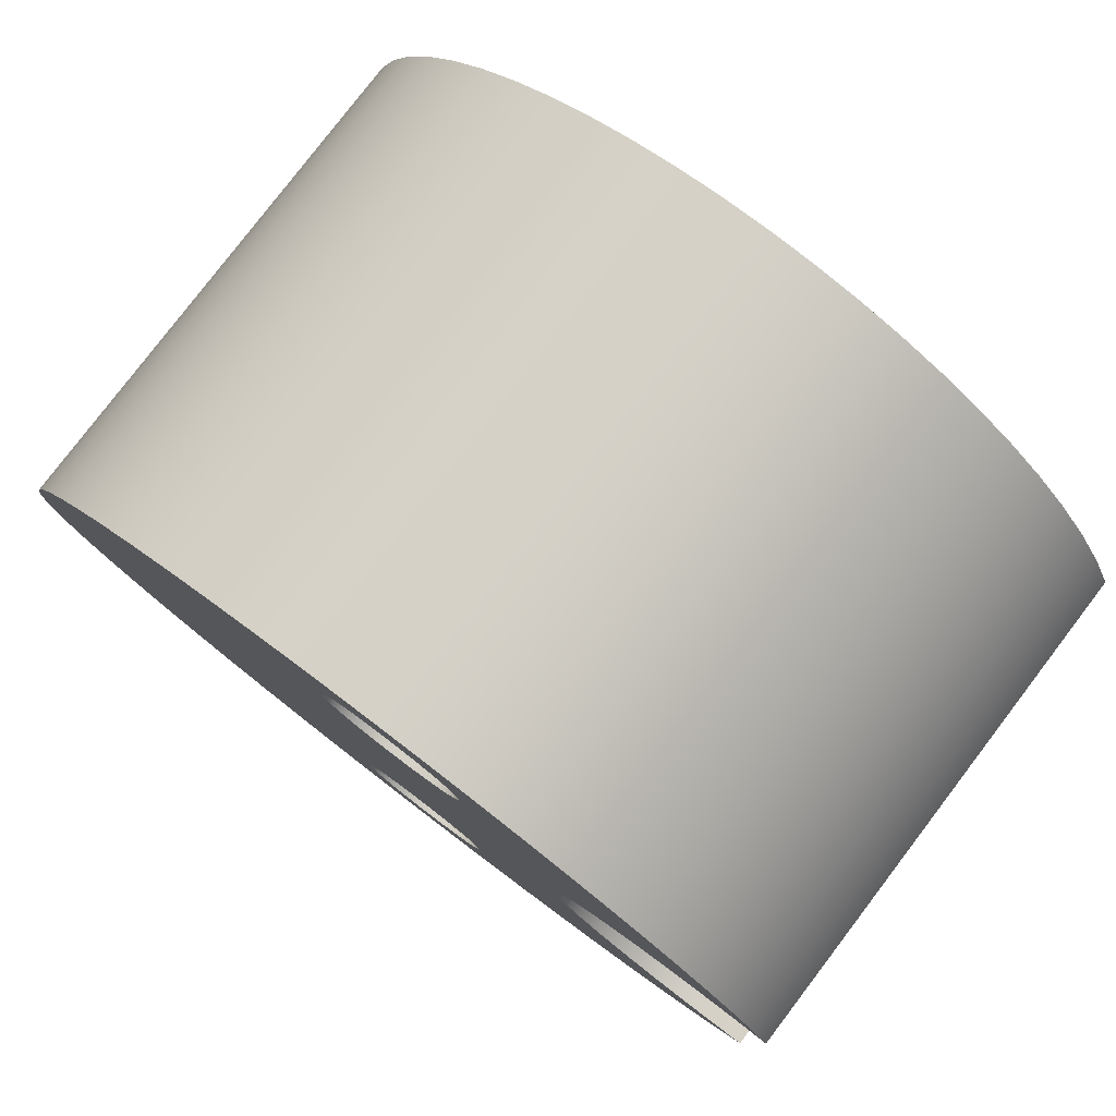
<metadata>
{"format":"obj","ext":"obj","renderer":"f3d","projection":"perspective","resolution":1024,"background":"white","views":[{"elev":79.7,"azim":37.3,"up":"+Z"}]}
</metadata>
<code>
v -0.51 1.75 -2
v -0.4926 1.75 -1.868
v -0.4417 1.75 -1.745
v -0.3606 1.75 -1.639
v -0.255 1.75 -1.558
v -0.132 1.75 -1.507
v 6.233e-16 1.75 -1.49
v 0.132 1.75 -1.507
v 0.255 1.75 -1.558
v 0.3606 1.75 -1.639
v 0.4417 1.75 -1.745
v 0.4926 1.75 -1.868
v 0.51 1.75 -2
v 0.4926 1.75 -2.132
v 0.4417 1.75 -2.255
v 0.3606 1.75 -2.361
v 0.255 1.75 -2.442
v 0.132 1.75 -2.493
v 6.233e-16 1.75 -2.51
v -0.132 1.75 -2.493
v -0.255 1.75 -2.442
v -0.3606 1.75 -2.361
v -0.4417 1.75 -2.255
v -0.4926 1.75 -2.132
v -0.51 -1.75 -2
v -0.4926 -1.75 -2.132
v -0.4417 -1.75 -2.255
v -0.3606 -1.75 -2.361
v -0.255 -1.75 -2.442
v -0.132 -1.75 -2.493
v 6.233e-16 -1.75 -2.51
v 0.132 -1.75 -2.493
v 0.255 -1.75 -2.442
v 0.3606 -1.75 -2.361
v 0.4417 -1.75 -2.255
v 0.4926 -1.75 -2.132
v 0.51 -1.75 -2
v 0.4926 -1.75 -1.868
v 0.4417 -1.75 -1.745
v 0.3606 -1.75 -1.639
v 0.255 -1.75 -1.558
v 0.132 -1.75 -1.507
v 6.233e-16 -1.75 -1.49
v -0.132 -1.75 -1.507
v -0.255 -1.75 -1.558
v -0.3606 -1.75 -1.639
v -0.4417 -1.75 -1.745
v -0.4926 -1.75 -1.868
v -0.51 1.75 -2
v -0.51 -1.75 -2
v -0.51 1.75 2
v -0.4926 1.75 2.132
v -0.4417 1.75 2.255
v -0.3606 1.75 2.361
v -0.255 1.75 2.442
v -0.132 1.75 2.493
v 2.533e-16 1.75 2.51
v 0.132 1.75 2.493
v 0.255 1.75 2.442
v 0.3606 1.75 2.361
v 0.4417 1.75 2.255
v 0.4926 1.75 2.132
v 0.51 1.75 2
v 0.4926 1.75 1.868
v 0.4417 1.75 1.745
v 0.3606 1.75 1.639
v 0.255 1.75 1.558
v 0.132 1.75 1.507
v 2.533e-16 1.75 1.49
v -0.132 1.75 1.507
v -0.255 1.75 1.558
v -0.3606 1.75 1.639
v -0.4417 1.75 1.745
v -0.4926 1.75 1.868
v -0.51 -1.75 2
v -0.4926 -1.75 1.868
v -0.4417 -1.75 1.745
v -0.3606 -1.75 1.639
v -0.255 -1.75 1.558
v -0.132 -1.75 1.507
v 2.533e-16 -1.75 1.49
v 0.132 -1.75 1.507
v 0.255 -1.75 1.558
v 0.3606 -1.75 1.639
v 0.4417 -1.75 1.745
v 0.4926 -1.75 1.868
v 0.51 -1.75 2
v 0.4926 -1.75 2.132
v 0.4417 -1.75 2.255
v 0.3606 -1.75 2.361
v 0.255 -1.75 2.442
v 0.132 -1.75 2.493
v 2.533e-16 -1.75 2.51
v -0.132 -1.75 2.493
v -0.255 -1.75 2.442
v -0.3606 -1.75 2.361
v -0.4417 -1.75 2.255
v -0.4926 -1.75 2.132
v -0.51 1.75 2
v -0.51 -1.75 2
v 1.598 1.75 0.8925
v 1.6 1.699 0.8941
v -2.864 1.699 0.8941
v -2.864 1.75 0.8925
v 1.6 1.699 -0.8941
v 1.6 1.75 -0.8941
v -2.864 1.75 -0.8941
v -2.864 1.699 -0.8941
v 1.6 1.699 0.8941
v 1.59 1.613 0.8854
v 1.572 1.528 0.8686
v 1.547 1.446 0.8439
v 1.516 1.368 0.8118
v 1.446 1.224 0.7276
v 1.374 1.102 0.6226
v 1.307 0.999 0.4942
v 1.276 0.9551 0.4207
v 1.25 0.918 0.3422
v 1.229 0.8886 0.2594
v 1.213 0.8673 0.1738
v 1.203 0.8544 0.08681
v 1.2 0.85 -2.174e-16
v 1.203 0.8544 -0.08681
v 1.213 0.8673 -0.1738
v 1.229 0.8886 -0.2594
v 1.25 0.918 -0.3422
v 1.276 0.9551 -0.4207
v 1.307 0.999 -0.4942
v 1.374 1.102 -0.6226
v 1.446 1.224 -0.7276
v 1.516 1.368 -0.8118
v 1.547 1.446 -0.8439
v 1.572 1.528 -0.8686
v 1.59 1.613 -0.8854
v 1.6 1.699 -0.8941
v -2.864 1.699 -0.8941
v -2.871 1.531 -0.8691
v -2.888 1.368 -0.812
v -2.911 1.221 -0.7253
v -2.936 1.096 -0.6166
v -2.96 0.993 -0.4849
v -2.982 0.9139 -0.3323
v -2.995 0.866 -0.167
v -3 0.85 -1.122e-15
v -2.995 0.866 0.167
v -2.982 0.9139 0.3323
v -2.96 0.993 0.4849
v -2.936 1.096 0.6166
v -2.911 1.221 0.7253
v -2.888 1.368 0.812
v -2.871 1.531 0.8691
v -2.864 1.699 0.8941
v -0.51 1.75 -2
v -0.4926 1.75 -2.132
v -0.4417 1.75 -2.255
v -0.3606 1.75 -2.361
v -0.255 1.75 -2.442
v -0.132 1.75 -2.493
v 6.233e-16 1.75 -2.51
v 0.132 1.75 -2.493
v 0.255 1.75 -2.442
v 0.3606 1.75 -2.361
v 0.4417 1.75 -2.255
v 0.4926 1.75 -2.132
v 0.51 1.75 -2
v 0.4926 1.75 -1.868
v 0.4417 1.75 -1.745
v 0.3606 1.75 -1.639
v 0.255 1.75 -1.558
v 0.132 1.75 -1.507
v 6.233e-16 1.75 -1.49
v -0.132 1.75 -1.507
v -0.255 1.75 -1.558
v -0.3606 1.75 -1.639
v -0.4417 1.75 -1.745
v -0.4926 1.75 -1.868
v -2.864 1.75 -0.8941
v 1.6 1.75 -0.8941
v 1.742 1.75 -1.003
v 1.899 1.75 -1.09
v 2.067 1.75 -1.153
v 2.243 1.75 -1.19
v 2.422 1.75 -1.2
v 2.601 1.75 -1.183
v 2.775 1.75 -1.14
v 2.638 1.75 -1.428
v 2.471 1.75 -1.701
v 2.277 1.75 -1.954
v 2.056 1.75 -2.185
v 1.812 1.75 -2.391
v 1.548 1.75 -2.57
v 1.266 1.75 -2.72
v 0.9697 1.75 -2.839
v 0.6624 1.75 -2.926
v 0.3477 1.75 -2.98
v 0.02903 1.75 -3
v -0.29 1.75 -2.986
v -0.6057 1.75 -2.938
v -0.9146 1.75 -2.857
v -1.213 1.75 -2.744
v -1.498 1.75 -2.599
v -1.766 1.75 -2.425
v -2.013 1.75 -2.224
v -2.238 1.75 -1.997
v -2.438 1.75 -1.748
v -2.61 1.75 -1.479
v -2.752 1.75 -1.193
v -0.51 1.75 2
v -0.4926 1.75 1.868
v -0.4417 1.75 1.745
v -0.3606 1.75 1.639
v -0.255 1.75 1.558
v -0.132 1.75 1.507
v 2.533e-16 1.75 1.49
v 0.132 1.75 1.507
v 0.255 1.75 1.558
v 0.3606 1.75 1.639
v 0.4417 1.75 1.745
v 0.4926 1.75 1.868
v 0.51 1.75 2
v 0.4926 1.75 2.132
v 0.4417 1.75 2.255
v 0.3606 1.75 2.361
v 0.255 1.75 2.442
v 0.132 1.75 2.493
v 2.533e-16 1.75 2.51
v -0.132 1.75 2.493
v -0.255 1.75 2.442
v -0.3606 1.75 2.361
v -0.4417 1.75 2.255
v -0.4926 1.75 2.132
v 1.598 1.75 0.8925
v -2.864 1.75 0.8925
v -2.753 1.75 1.192
v -2.611 1.75 1.478
v -2.439 1.75 1.747
v -2.239 1.75 1.996
v -2.014 1.75 2.223
v -1.767 1.75 2.425
v -1.499 1.75 2.599
v -1.214 1.75 2.743
v -0.9155 1.75 2.857
v -0.6066 1.75 2.938
v -0.2909 1.75 2.986
v 0.02822 1.75 3
v 0.347 1.75 2.98
v 0.6618 1.75 2.926
v 0.9691 1.75 2.839
v 1.265 1.75 2.72
v 1.547 1.75 2.57
v 1.812 1.75 2.391
v 2.056 1.75 2.185
v 2.276 1.75 1.954
v 2.471 1.75 1.701
v 2.638 1.75 1.428
v 2.775 1.75 1.14
v 2.6 1.75 1.183
v 2.421 1.75 1.2
v 2.242 1.75 1.19
v 2.066 1.75 1.153
v 1.897 1.75 1.09
v 1.74 1.75 1.002
v -2.864 1.75 0.8925
v -2.864 1.699 0.8941
v -2.871 1.531 0.8691
v -2.888 1.368 0.812
v -2.911 1.221 0.7253
v -2.936 1.096 0.6166
v -2.96 0.993 0.4849
v -2.982 0.9139 0.3323
v -2.995 0.866 0.167
v -3 0.85 -1.122e-15
v -2.995 0.866 -0.167
v -2.982 0.9139 -0.3323
v -2.96 0.993 -0.4849
v -2.936 1.096 -0.6166
v -2.911 1.221 -0.7253
v -2.888 1.368 -0.812
v -2.871 1.531 -0.8691
v -2.864 1.699 -0.8941
v -2.864 1.75 -0.8941
v -2.752 1.75 -1.193
v -2.61 1.75 -1.479
v -2.438 1.75 -1.748
v -2.238 1.75 -1.997
v -2.013 1.75 -2.224
v -1.766 1.75 -2.425
v -1.498 1.75 -2.599
v -1.213 1.75 -2.744
v -0.9146 1.75 -2.857
v -0.6057 1.75 -2.938
v -0.29 1.75 -2.986
v 0.02903 1.75 -3
v 0.3477 1.75 -2.98
v 0.6624 1.75 -2.926
v 0.9697 1.75 -2.839
v 1.266 1.75 -2.72
v 1.548 1.75 -2.57
v 1.812 1.75 -2.391
v 2.056 1.75 -2.185
v 2.277 1.75 -1.954
v 2.471 1.75 -1.701
v 2.638 1.75 -1.428
v 2.775 1.75 -1.14
v 2.775 -1.75 -1.14
v 2.636 -1.75 -1.432
v 2.466 -1.75 -1.708
v 2.268 -1.75 -1.963
v 2.044 -1.75 -2.196
v 1.795 -1.75 -2.404
v 1.526 -1.75 -2.583
v 1.239 -1.75 -2.732
v 0.9372 -1.75 -2.85
v 0.6248 -1.75 -2.934
v 0.3051 -1.75 -2.984
v -0.01809 -1.75 -3
v -0.3411 -1.75 -2.981
v -0.6601 -1.75 -2.926
v -0.9715 -1.75 -2.838
v -1.272 -1.75 -2.717
v -1.557 -1.75 -2.564
v -1.824 -1.75 -2.382
v -2.07 -1.75 -2.172
v -2.292 -1.75 -1.936
v -2.487 -1.75 -1.678
v -2.653 -1.75 -1.4
v -2.789 -1.75 -1.106
v -2.891 -1.75 -0.7996
v -2.961 -1.75 -0.4835
v -2.996 -1.75 -0.1618
v -2.996 -1.75 0.1618
v -2.961 -1.75 0.4835
v -2.891 -1.75 0.7996
v -2.789 -1.75 1.106
v -2.653 -1.75 1.4
v -2.487 -1.75 1.678
v -2.292 -1.75 1.936
v -2.07 -1.75 2.172
v -1.824 -1.75 2.382
v -1.557 -1.75 2.564
v -1.272 -1.75 2.717
v -0.9715 -1.75 2.838
v -0.6601 -1.75 2.926
v -0.3411 -1.75 2.981
v -0.01809 -1.75 3
v 0.3051 -1.75 2.984
v 0.6248 -1.75 2.934
v 0.9372 -1.75 2.85
v 1.239 -1.75 2.732
v 1.526 -1.75 2.583
v 1.795 -1.75 2.404
v 2.044 -1.75 2.196
v 2.268 -1.75 1.963
v 2.466 -1.75 1.708
v 2.636 -1.75 1.432
v 2.775 -1.75 1.14
v 2.775 1.75 1.14
v 2.638 1.75 1.428
v 2.471 1.75 1.701
v 2.276 1.75 1.954
v 2.056 1.75 2.185
v 1.812 1.75 2.391
v 1.547 1.75 2.57
v 1.265 1.75 2.72
v 0.9691 1.75 2.839
v 0.6618 1.75 2.926
v 0.347 1.75 2.98
v 0.02822 1.75 3
v -0.2909 1.75 2.986
v -0.6066 1.75 2.938
v -0.9155 1.75 2.857
v -1.214 1.75 2.743
v -1.499 1.75 2.599
v -1.767 1.75 2.425
v -2.014 1.75 2.223
v -2.239 1.75 1.996
v -2.439 1.75 1.747
v -2.611 1.75 1.478
v -2.753 1.75 1.192
v -0.51 -1.75 -2
v -0.4926 -1.75 -1.868
v -0.4417 -1.75 -1.745
v -0.3606 -1.75 -1.639
v -0.255 -1.75 -1.558
v -0.132 -1.75 -1.507
v 6.233e-16 -1.75 -1.49
v 0.132 -1.75 -1.507
v 0.255 -1.75 -1.558
v 0.3606 -1.75 -1.639
v 0.4417 -1.75 -1.745
v 0.4926 -1.75 -1.868
v 0.51 -1.75 -2
v 0.4926 -1.75 -2.132
v 0.4417 -1.75 -2.255
v 0.3606 -1.75 -2.361
v 0.255 -1.75 -2.442
v 0.132 -1.75 -2.493
v 6.233e-16 -1.75 -2.51
v -0.132 -1.75 -2.493
v -0.255 -1.75 -2.442
v -0.3606 -1.75 -2.361
v -0.4417 -1.75 -2.255
v -0.4926 -1.75 -2.132
v -0.51 -1.75 2
v -0.4926 -1.75 2.132
v -0.4417 -1.75 2.255
v -0.3606 -1.75 2.361
v -0.255 -1.75 2.442
v -0.132 -1.75 2.493
v 2.533e-16 -1.75 2.51
v 0.132 -1.75 2.493
v 0.255 -1.75 2.442
v 0.3606 -1.75 2.361
v 0.4417 -1.75 2.255
v 0.4926 -1.75 2.132
v 0.51 -1.75 2
v 0.4926 -1.75 1.868
v 0.4417 -1.75 1.745
v 0.3606 -1.75 1.639
v 0.255 -1.75 1.558
v 0.132 -1.75 1.507
v 2.533e-16 -1.75 1.49
v -0.132 -1.75 1.507
v -0.255 -1.75 1.558
v -0.3606 -1.75 1.639
v -0.4417 -1.75 1.745
v -0.4926 -1.75 1.868
v 2.775 -1.75 1.14
v 2.636 -1.75 1.432
v 2.466 -1.75 1.708
v 2.268 -1.75 1.963
v 2.044 -1.75 2.196
v 1.795 -1.75 2.404
v 1.526 -1.75 2.583
v 1.239 -1.75 2.732
v 0.9372 -1.75 2.85
v 0.6248 -1.75 2.934
v 0.3051 -1.75 2.984
v -0.01809 -1.75 3
v -0.3411 -1.75 2.981
v -0.6601 -1.75 2.926
v -0.9715 -1.75 2.838
v -1.272 -1.75 2.717
v -1.557 -1.75 2.564
v -1.824 -1.75 2.382
v -2.07 -1.75 2.172
v -2.292 -1.75 1.936
v -2.487 -1.75 1.678
v -2.653 -1.75 1.4
v -2.789 -1.75 1.106
v -2.891 -1.75 0.7996
v -2.961 -1.75 0.4835
v -2.996 -1.75 0.1618
v -2.996 -1.75 -0.1618
v -2.961 -1.75 -0.4835
v -2.891 -1.75 -0.7996
v -2.789 -1.75 -1.106
v -2.653 -1.75 -1.4
v -2.487 -1.75 -1.678
v -2.292 -1.75 -1.936
v -2.07 -1.75 -2.172
v -1.824 -1.75 -2.382
v -1.557 -1.75 -2.564
v -1.272 -1.75 -2.717
v -0.9715 -1.75 -2.838
v -0.6601 -1.75 -2.926
v -0.3411 -1.75 -2.981
v -0.01809 -1.75 -3
v 0.3051 -1.75 -2.984
v 0.6248 -1.75 -2.934
v 0.9372 -1.75 -2.85
v 1.239 -1.75 -2.732
v 1.526 -1.75 -2.583
v 1.795 -1.75 -2.404
v 2.044 -1.75 -2.196
v 2.268 -1.75 -1.963
v 2.466 -1.75 -1.708
v 2.636 -1.75 -1.432
v 2.775 -1.75 -1.14
v 2.584 -1.75 -1.186
v 2.387 -1.75 -1.2
v 2.191 -1.75 -1.182
v 2.001 -1.75 -1.132
v 1.821 -1.75 -1.051
v 1.657 -1.75 -0.9424
v 1.513 -1.75 -0.8083
v 1.393 -1.75 -0.6524
v 1.3 -1.75 -0.479
v 1.236 -1.75 -0.2926
v 1.204 -1.75 -0.09843
v 1.204 -1.75 0.09843
v 1.236 -1.75 0.2926
v 1.3 -1.75 0.479
v 1.393 -1.75 0.6524
v 1.513 -1.75 0.8083
v 1.657 -1.75 0.9424
v 1.821 -1.75 1.051
v 2.001 -1.75 1.132
v 2.191 -1.75 1.182
v 2.387 -1.75 1.2
v 2.584 -1.75 1.186
v 1.6 1.699 0.8941
v 1.598 1.75 0.8925
v 1.74 1.75 1.002
v 1.897 1.75 1.09
v 2.066 1.75 1.153
v 2.242 1.75 1.19
v 2.421 1.75 1.2
v 2.6 1.75 1.183
v 2.775 1.75 1.14
v 2.775 -1.75 1.14
v 2.584 -1.75 1.186
v 2.387 -1.75 1.2
v 2.191 -1.75 1.182
v 2.001 -1.75 1.132
v 1.821 -1.75 1.051
v 1.657 -1.75 0.9424
v 1.513 -1.75 0.8083
v 1.393 -1.75 0.6524
v 1.3 -1.75 0.479
v 1.236 -1.75 0.2926
v 1.204 -1.75 0.09843
v 1.204 -1.75 -0.09843
v 1.236 -1.75 -0.2926
v 1.3 -1.75 -0.479
v 1.393 -1.75 -0.6524
v 1.513 -1.75 -0.8083
v 1.657 -1.75 -0.9424
v 1.821 -1.75 -1.051
v 2.001 -1.75 -1.132
v 2.191 -1.75 -1.182
v 2.387 -1.75 -1.2
v 2.584 -1.75 -1.186
v 2.775 -1.75 -1.14
v 2.775 1.75 -1.14
v 2.601 1.75 -1.183
v 2.422 1.75 -1.2
v 2.243 1.75 -1.19
v 2.067 1.75 -1.153
v 1.899 1.75 -1.09
v 1.742 1.75 -1.003
v 1.6 1.75 -0.8941
v 1.6 1.699 -0.8941
v 1.59 1.613 -0.8854
v 1.572 1.528 -0.8686
v 1.547 1.446 -0.8439
v 1.516 1.368 -0.8118
v 1.446 1.224 -0.7276
v 1.374 1.102 -0.6226
v 1.307 0.999 -0.4942
v 1.276 0.9551 -0.4207
v 1.25 0.918 -0.3422
v 1.229 0.8886 -0.2594
v 1.213 0.8673 -0.1738
v 1.203 0.8544 -0.08681
v 1.2 0.85 -2.174e-16
v 1.203 0.8544 0.08681
v 1.213 0.8673 0.1738
v 1.229 0.8886 0.2594
v 1.25 0.918 0.3422
v 1.276 0.9551 0.4207
v 1.307 0.999 0.4942
v 1.374 1.102 0.6226
v 1.446 1.224 0.7276
v 1.516 1.368 0.8118
v 1.547 1.446 0.8439
v 1.572 1.528 0.8686
v 1.59 1.613 0.8854
g c556f812-e2d6-11ea-b63f-54bf646e7e1f
f 2 48 1
f 1 48 50
f 49 25 24
f 24 25 26
f 24 26 23
f 23 26 27
f 23 27 22
f 22 27 28
f 22 28 21
f 21 28 29
f 21 29 20
f 20 29 30
f 20 30 19
f 19 30 31
f 19 31 18
f 18 31 32
f 18 32 17
f 17 32 33
f 17 33 16
f 16 33 34
f 16 34 15
f 15 34 35
f 15 35 14
f 14 35 36
f 14 36 13
f 13 36 37
f 13 37 12
f 12 37 38
f 12 38 11
f 11 38 39
f 11 39 10
f 10 39 40
f 10 40 9
f 9 40 41
f 9 41 8
f 8 41 42
f 8 42 7
f 7 42 43
f 7 43 6
f 6 43 44
f 6 44 5
f 5 44 45
f 5 45 4
f 4 45 46
f 4 46 3
f 3 46 47
f 3 47 2
f 2 47 48
g c55cc69c-e2d6-11ea-9161-54bf646e7e1f
f 52 98 51
f 51 98 100
f 99 75 74
f 74 75 76
f 74 76 73
f 73 76 77
f 73 77 72
f 72 77 78
f 72 78 71
f 71 78 79
f 71 79 70
f 70 79 80
f 70 80 69
f 69 80 81
f 69 81 68
f 68 81 82
f 68 82 67
f 67 82 83
f 67 83 66
f 66 83 84
f 66 84 65
f 65 84 85
f 65 85 64
f 64 85 86
f 64 86 63
f 63 86 87
f 63 87 62
f 62 87 88
f 62 88 61
f 61 88 89
f 61 89 60
f 60 89 90
f 60 90 59
f 59 90 91
f 59 91 58
f 58 91 92
f 58 92 57
f 57 92 93
f 57 93 56
f 56 93 94
f 56 94 55
f 55 94 95
f 55 95 54
f 54 95 96
f 54 96 53
f 53 96 97
f 53 97 52
f 52 97 98
g c41617fa-e2d6-11ea-bd63-54bf646e7e1f
f 102 103 101
f 101 103 104
g c41bbf6e-e2d6-11ea-9ded-54bf646e7e1f
f 105 106 108
f 108 106 107
g c42f2718-e2d6-11ea-8914-54bf646e7e1f
f 109 110 152
f 152 110 151
f 151 110 111
f 151 111 112
f 151 112 150
f 150 112 113
f 150 113 114
f 150 114 149
f 149 114 115
f 149 115 148
f 148 115 116
f 148 116 147
f 147 116 117
f 147 117 146
f 146 117 118
f 146 118 119
f 146 119 145
f 145 119 120
f 145 120 121
f 145 121 144
f 144 121 122
f 144 122 123
f 144 123 143
f 143 123 124
f 143 124 125
f 143 125 142
f 142 125 126
f 142 126 127
f 142 127 141
f 141 127 128
f 141 128 140
f 140 128 129
f 140 129 139
f 139 129 130
f 139 130 138
f 138 130 131
f 138 131 132
f 138 132 137
f 137 132 133
f 137 133 134
f 135 136 134
f 134 136 137
g c3753264-e2d6-11ea-bd8a-54bf646e7e1f
f 154 203 153
f 153 203 204
f 153 204 176
f 176 204 175
f 175 204 205
f 175 205 174
f 174 205 206
f 174 206 173
f 173 206 207
f 173 207 177
f 203 154 202
f 202 154 155
f 202 155 201
f 201 155 156
f 201 156 200
f 200 156 157
f 200 157 199
f 199 157 198
f 198 157 158
f 198 158 197
f 197 158 159
f 197 159 196
f 196 159 195
f 195 159 160
f 195 160 194
f 194 160 161
f 194 161 193
f 193 161 162
f 193 162 192
f 192 162 163
f 192 163 191
f 191 163 164
f 191 164 190
f 190 164 165
f 190 165 189
f 189 165 166
f 189 166 188
f 188 166 167
f 188 167 187
f 187 167 181
f 187 181 182
f 181 167 180
f 180 167 168
f 180 168 179
f 179 168 169
f 179 169 178
f 178 169 170
f 178 170 171
f 178 171 177
f 177 171 172
f 177 172 173
f 187 182 186
f 186 182 183
f 186 183 184
f 184 185 186
g 17d8c528-8915-3c00-8e20-601fc4aea562
f 209 237 208
f 208 237 238
f 208 238 231
f 231 238 239
f 231 239 230
f 230 239 240
f 230 240 229
f 229 240 228
f 228 240 241
f 228 241 227
f 227 241 242
f 227 242 243
f 237 209 236
f 236 209 210
f 236 210 211
f 236 211 235
f 235 211 212
f 235 212 234
f 234 212 213
f 234 213 233
f 233 213 214
f 233 214 232
f 232 214 215
f 232 215 262
f 262 215 216
f 262 216 261
f 261 216 217
f 261 217 260
f 260 217 254
f 260 254 259
f 259 254 255
f 259 255 258
f 258 255 257
f 257 255 256
f 217 218 254
f 254 218 253
f 253 218 219
f 253 219 220
f 253 220 252
f 252 220 221
f 252 221 251
f 251 221 222
f 251 222 250
f 250 222 223
f 250 223 249
f 249 223 224
f 249 224 248
f 248 224 225
f 248 225 247
f 247 225 226
f 247 226 246
f 246 226 245
f 245 226 244
f 244 226 243
f 243 226 227
g c36d8e92-e2d6-11ea-af80-54bf646e7e1f
f 263 264 379
f 379 264 334
f 379 334 335
f 334 264 333
f 333 264 265
f 333 265 266
f 266 267 333
f 333 267 268
f 333 268 332
f 332 268 269
f 332 269 270
f 332 270 331
f 331 270 271
f 331 271 272
f 331 272 330
f 330 272 273
f 330 273 274
f 330 274 329
f 329 274 275
f 329 275 276
f 329 276 328
f 328 276 277
f 328 277 278
f 278 279 328
f 328 279 327
f 327 279 280
f 327 280 281
f 281 282 327
f 327 282 326
f 326 282 283
f 326 283 325
f 325 283 284
f 325 284 324
f 324 284 285
f 324 285 323
f 323 285 286
f 323 286 322
f 322 286 287
f 322 287 321
f 321 287 288
f 321 288 320
f 320 288 289
f 320 289 319
f 319 289 290
f 319 290 318
f 318 290 291
f 318 291 317
f 317 291 292
f 317 292 316
f 316 292 293
f 316 293 315
f 315 293 294
f 315 294 314
f 314 294 295
f 314 295 313
f 313 295 296
f 313 296 312
f 312 296 297
f 312 297 311
f 311 297 298
f 311 298 310
f 310 298 299
f 310 299 309
f 309 299 300
f 309 300 308
f 308 300 301
f 308 301 307
f 307 301 302
f 307 302 306
f 306 302 303
f 306 303 305
f 305 303 304
f 379 335 378
f 378 335 336
f 378 336 377
f 377 336 337
f 377 337 376
f 376 337 338
f 376 338 375
f 375 338 339
f 375 339 374
f 374 339 340
f 374 340 373
f 373 340 341
f 373 341 372
f 372 341 342
f 372 342 371
f 371 342 343
f 371 343 370
f 370 343 344
f 370 344 369
f 369 344 345
f 369 345 368
f 368 345 346
f 368 346 367
f 367 346 347
f 367 347 366
f 366 347 348
f 366 348 365
f 365 348 349
f 365 349 364
f 364 349 350
f 364 350 363
f 363 350 351
f 363 351 362
f 362 351 352
f 362 352 361
f 361 352 353
f 361 353 360
f 360 353 354
f 360 354 359
f 359 354 355
f 359 355 358
f 358 355 356
f 358 356 357
g c355914a-e2d6-11ea-b125-54bf646e7e1f
f 381 463 380
f 380 463 464
f 380 464 403
f 403 464 465
f 403 465 402
f 402 465 466
f 402 466 401
f 401 466 400
f 400 466 467
f 400 467 399
f 399 467 468
f 399 468 398
f 398 468 397
f 397 468 469
f 397 469 396
f 396 469 470
f 396 470 395
f 395 470 471
f 395 471 394
f 394 471 393
f 393 471 472
f 393 472 392
f 392 472 473
f 392 473 474
f 382 461 381
f 381 461 462
f 381 462 463
f 383 459 382
f 382 459 460
f 382 460 461
f 384 455 383
f 383 455 456
f 383 456 457
f 385 424 384
f 384 424 453
f 384 453 454
f 424 385 423
f 423 385 386
f 423 386 422
f 422 386 490
f 422 490 491
f 490 386 489
f 489 386 387
f 489 387 488
f 488 387 388
f 488 388 487
f 487 388 389
f 487 389 486
f 486 389 390
f 486 390 485
f 485 390 391
f 485 391 484
f 484 391 474
f 484 474 475
f 391 392 474
f 405 443 404
f 404 443 444
f 404 444 427
f 427 444 445
f 427 445 446
f 443 405 442
f 442 405 406
f 442 406 441
f 441 406 407
f 441 407 408
f 441 408 440
f 440 408 409
f 440 409 439
f 439 409 410
f 439 410 411
f 439 411 438
f 438 411 412
f 438 412 437
f 437 412 413
f 437 413 436
f 436 413 414
f 436 414 415
f 436 415 435
f 435 415 416
f 435 416 434
f 434 416 433
f 433 416 417
f 433 417 497
f 497 417 496
f 496 417 418
f 496 418 495
f 495 418 419
f 495 419 494
f 494 419 420
f 494 420 493
f 493 420 421
f 493 421 492
f 492 421 422
f 492 422 491
f 453 424 452
f 452 424 425
f 452 425 451
f 451 425 450
f 450 425 449
f 449 425 448
f 448 425 426
f 448 426 447
f 447 426 446
f 446 426 427
f 428 429 501
f 501 429 500
f 500 429 430
f 500 430 499
f 499 430 431
f 499 431 498
f 498 431 432
f 498 432 497
f 497 432 433
f 454 455 384
f 457 458 383
f 383 458 459
f 484 475 483
f 483 475 476
f 483 476 482
f 482 476 477
f 482 477 481
f 481 477 478
f 481 478 480
f 480 478 479
g c36611dc-e2d6-11ea-b429-54bf646e7e1f
f 503 504 502
f 502 504 517
f 502 517 568
f 568 517 518
f 568 518 567
f 567 518 566
f 566 518 565
f 565 518 564
f 564 518 519
f 564 519 563
f 563 519 520
f 563 520 562
f 562 520 561
f 561 520 521
f 561 521 560
f 560 521 559
f 559 521 558
f 558 521 522
f 558 522 557
f 557 522 556
f 556 522 523
f 556 523 555
f 555 523 554
f 554 523 524
f 554 524 553
f 553 524 552
f 552 524 551
f 551 524 525
f 551 525 550
f 550 525 549
f 549 525 526
f 549 526 548
f 548 526 527
f 548 527 547
f 547 527 546
f 546 527 545
f 545 527 528
f 545 528 544
f 544 528 543
f 543 528 542
f 542 528 541
f 541 528 529
f 541 529 540
f 540 529 530
f 540 530 539
f 539 530 531
f 539 531 538
f 538 531 532
f 538 532 537
f 537 532 533
f 537 533 536
f 536 533 534
f 536 534 535
f 517 504 516
f 516 504 505
f 516 505 515
f 515 505 506
f 515 506 514
f 514 506 507
f 514 507 513
f 513 507 508
f 513 508 512
f 512 508 509
f 512 509 511
f 511 509 510

</code>
